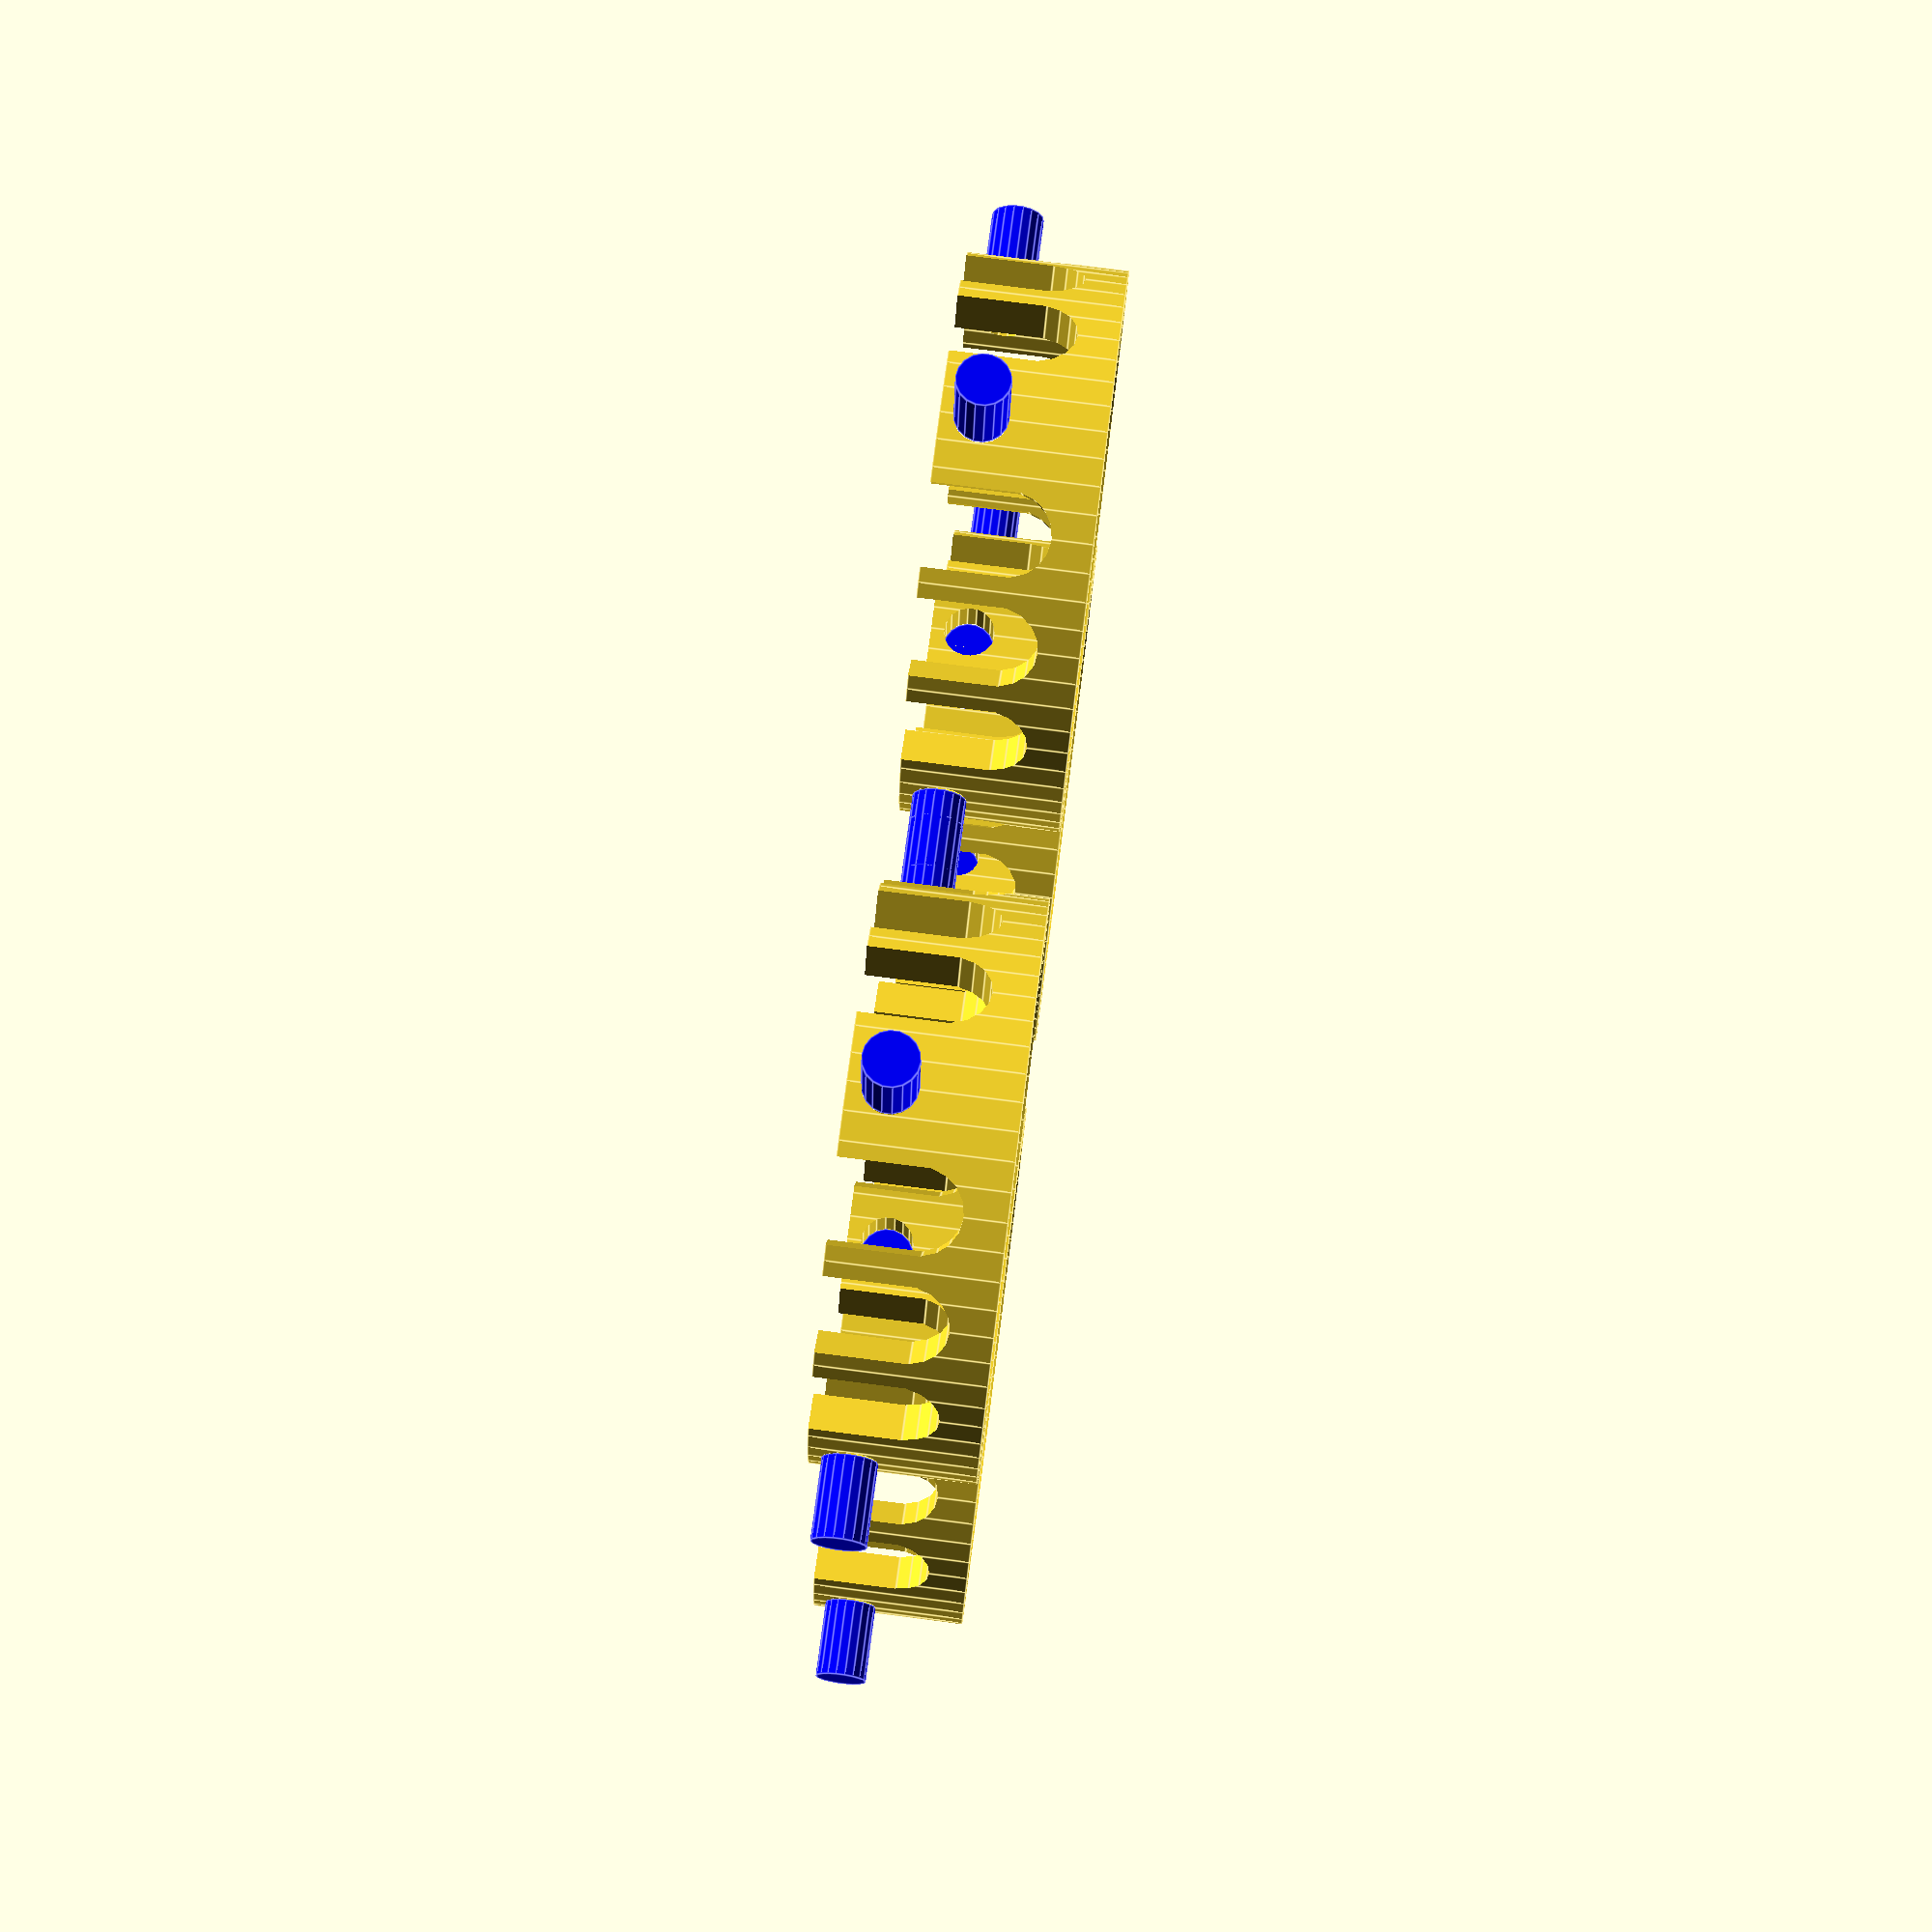
<openscad>
arch = 6;
bolt = 4;

module ssbolt(len,diam)
{
  color([0.5,0.6,0.65]) {
        difference() {
            union() {
      //Shaft
        cylinder(r=diam/2, h=len, center=true,$fn=18);
      // Head
        translate([0,0,-len/2])
          cylinder(r=diam-1,h=diam,center=true,$fn=18);
          }
     // Hex slot
          translate([0,0,-(len/2 + 1)])
            cylinder(r=diam/2,h=diam,center=true,$fn=6);
    }// end difference
   } // end color
}

module threaded(a,ch,len,diam)
{
 //color([0.5,0.6,0.65])

  color([0,0,1])
    rotate([a,90,0])
        translate([ch/4,0,-arch*4])
   		cylinder(r=diam/2, h=len, center=true,$fn=18);
}


// Two bolts on opposite sides of circle
module anglebolt(a,ch) {
      rotate([a,90,0]) {
          translate([ch/4,0,-arch*5])  
           ssbolt(arch*3,bolt); 
          mirror([0,0,1])
           translate([ch/4,0,-arch*5])  
           ssbolt(arch*3,bolt); 
      }
} 
  
module ecoliseum(cd,ch) 
{
  color([0,0,1]) anglebolt(0,ch);
  color([0,0,1]) anglebolt(6*22.5,ch);
  deg = 0;
  difference() {
   cylinder(r=cd/2, h=ch, center=true,$fn=64);
   cylinder(r=cd/2-3, h=ch+1, center=true,$fn=64);
   rotate([0,90,0]) {
    for( i = [0:1:7] ) {
       if (i !=0 &&  i != 6) {
        rotate([i*22.5,0,0])
         union() {
          translate([ch/4,0,0])
           cube([arch+1,arch,2*cd],center=true); 
          cylinder(r=arch/2,h=2*cd,center=true,$fn=18); 
        } //end union
       } else {
        translate([ch/4,0,0])
         rotate([i*22.5,0,0])
          cylinder(r=bolt/2,h=2*cd,center=true,$fn=18);
       } // end else
   } // end for   
  } // end rotate
 } // end difference  
} // end ecoliseum

module element(cd,ch) 
{
  color([0,0,1]) threaded(0,ch,arch, bolt);
  color([0,0,1]) threaded(90,ch,arch, bolt);
  color([0,0,1]) threaded(180,ch,arch, bolt);
  color([0,0,1]) threaded(270,ch,arch, bolt);
  deg = 0;
  difference() {
   cylinder(r=cd/2, h=ch, center=true,$fn=64);
   cylinder(r=cd/2-3, h=ch+1, center=true,$fn=64);
   rotate([0,90,0]) {
    for( i = [0:1:7] ) {
       if (i != 0 &&  i != 4) {
        rotate([i*22.5,0,0])
         union() {
          translate([ch/4,0,0])
           cube([arch+1,arch,2*cd],center=true); 
          cylinder(r=arch/2,h=2*cd,center=true,$fn=18); 
        } //end union
       } else {
        translate([ch/4,0,0])
         rotate([i*22.5,0,0])
          cylinder(r=bolt/2,h=2*cd,center=true,$fn=18);
       } // end else
   } // end for   
  } // end rotate
 } // end difference  
} // end ecoliseum

module ec_array(n,m)
{
   for( i = [0:1:n] ) {
     for( j = [0:1:m] ) {
       translate([i*50,j*50,0])
         element(7*arch,2*arch);
     }
   }
}


ec_array(1,1);

// ecoliseum(7*arch,2*arch);


</openscad>
<views>
elev=99.2 azim=279.9 roll=262.8 proj=p view=edges
</views>
